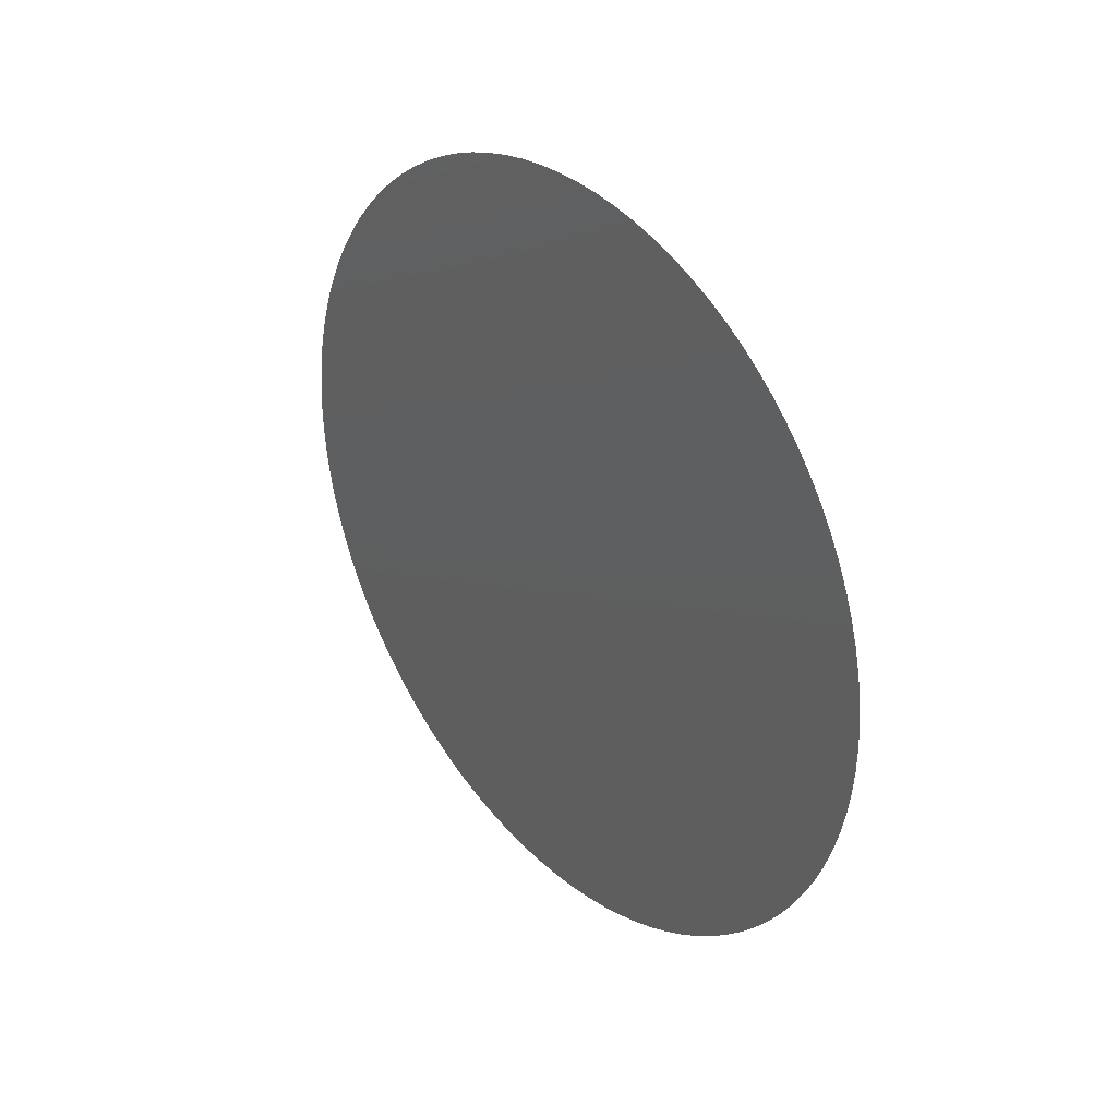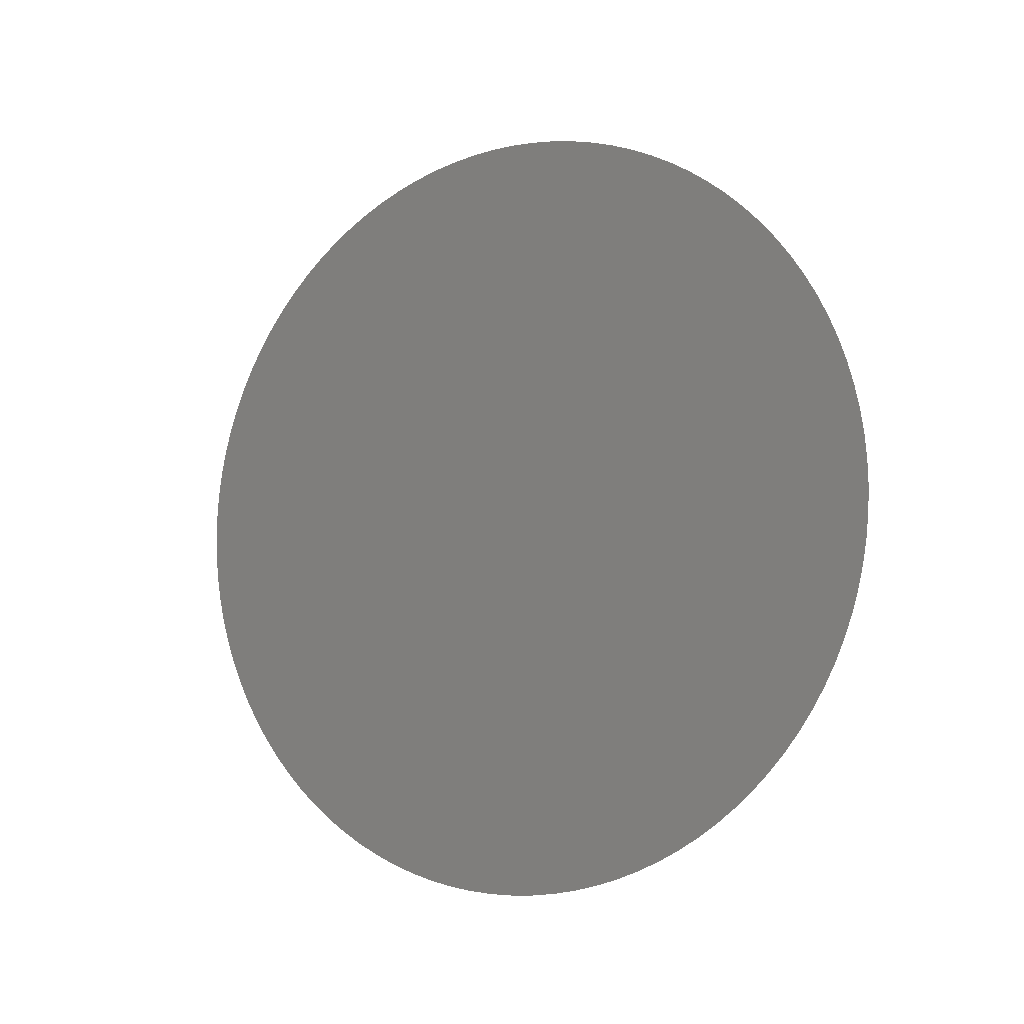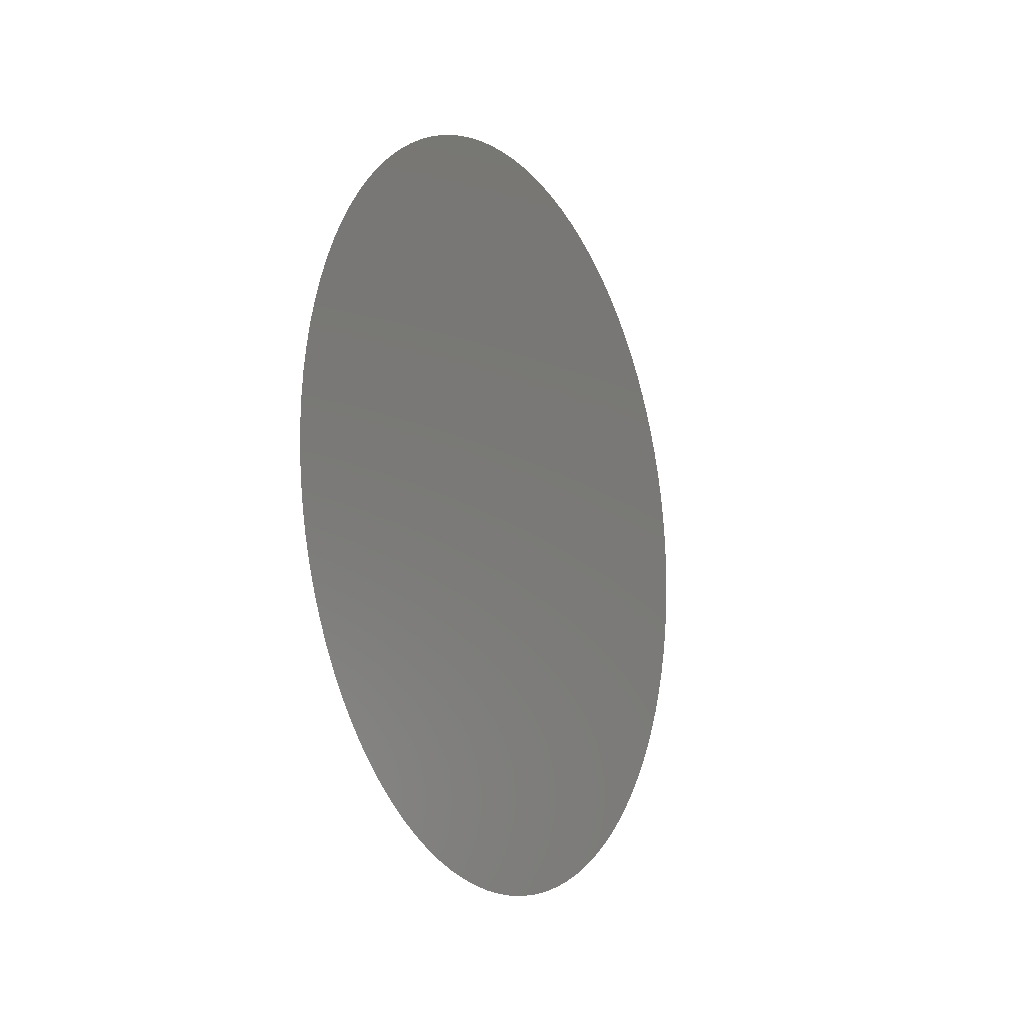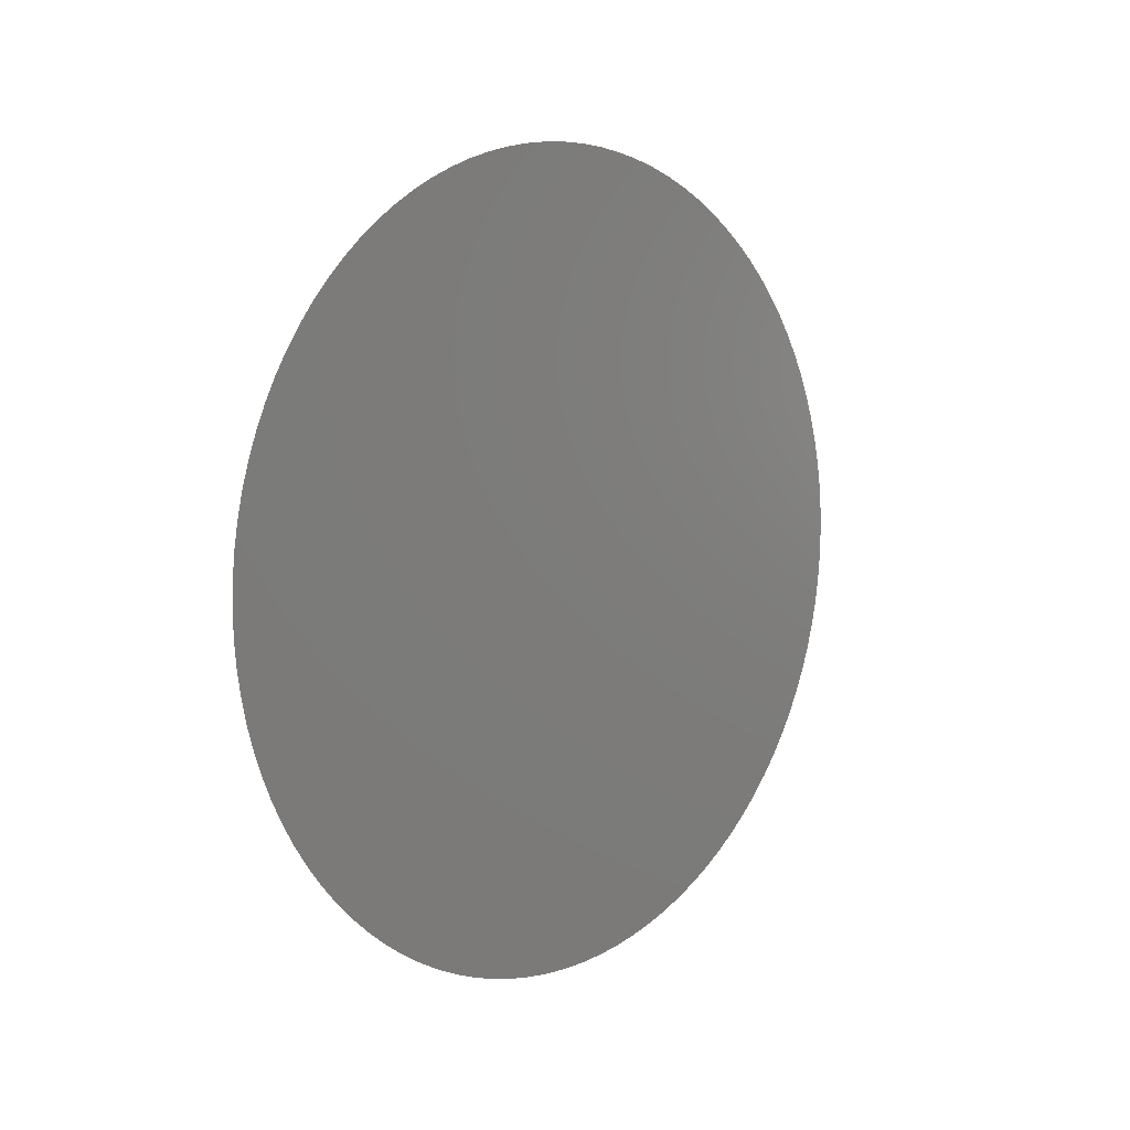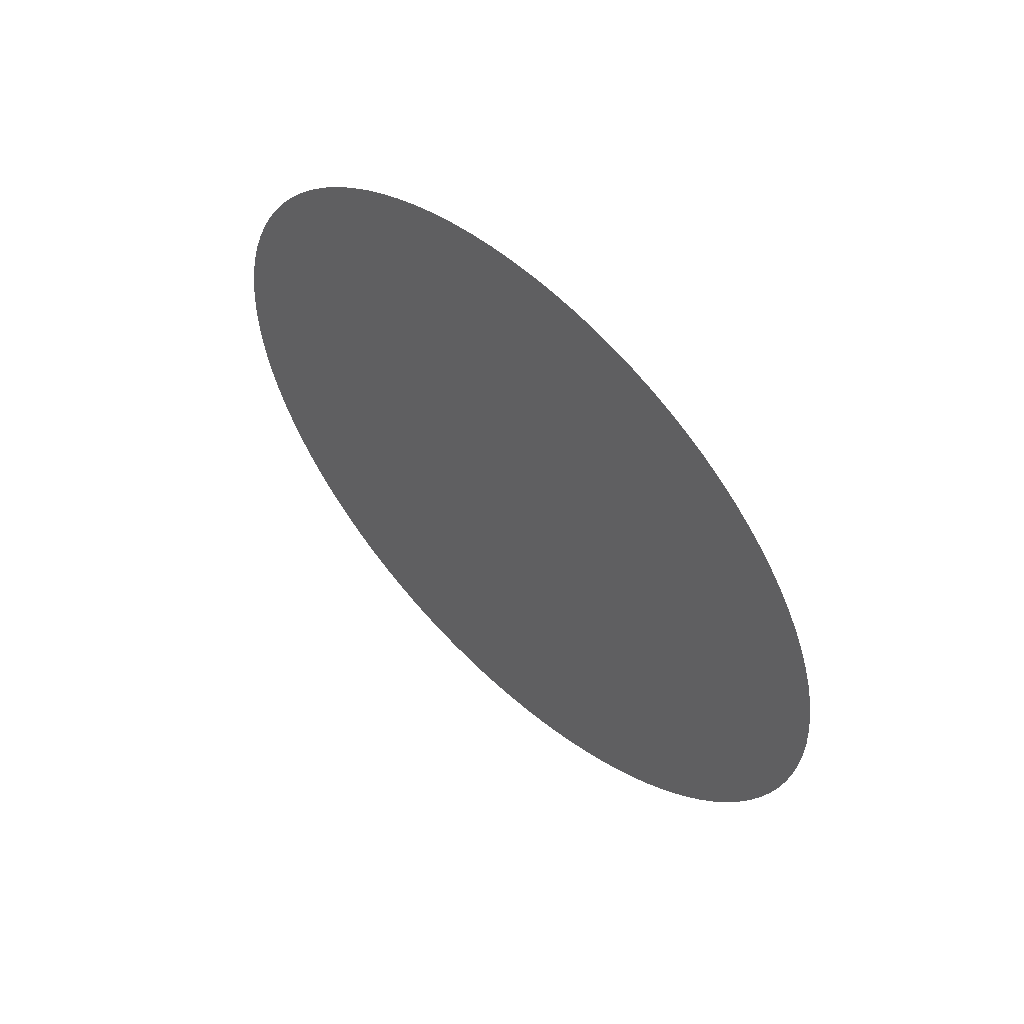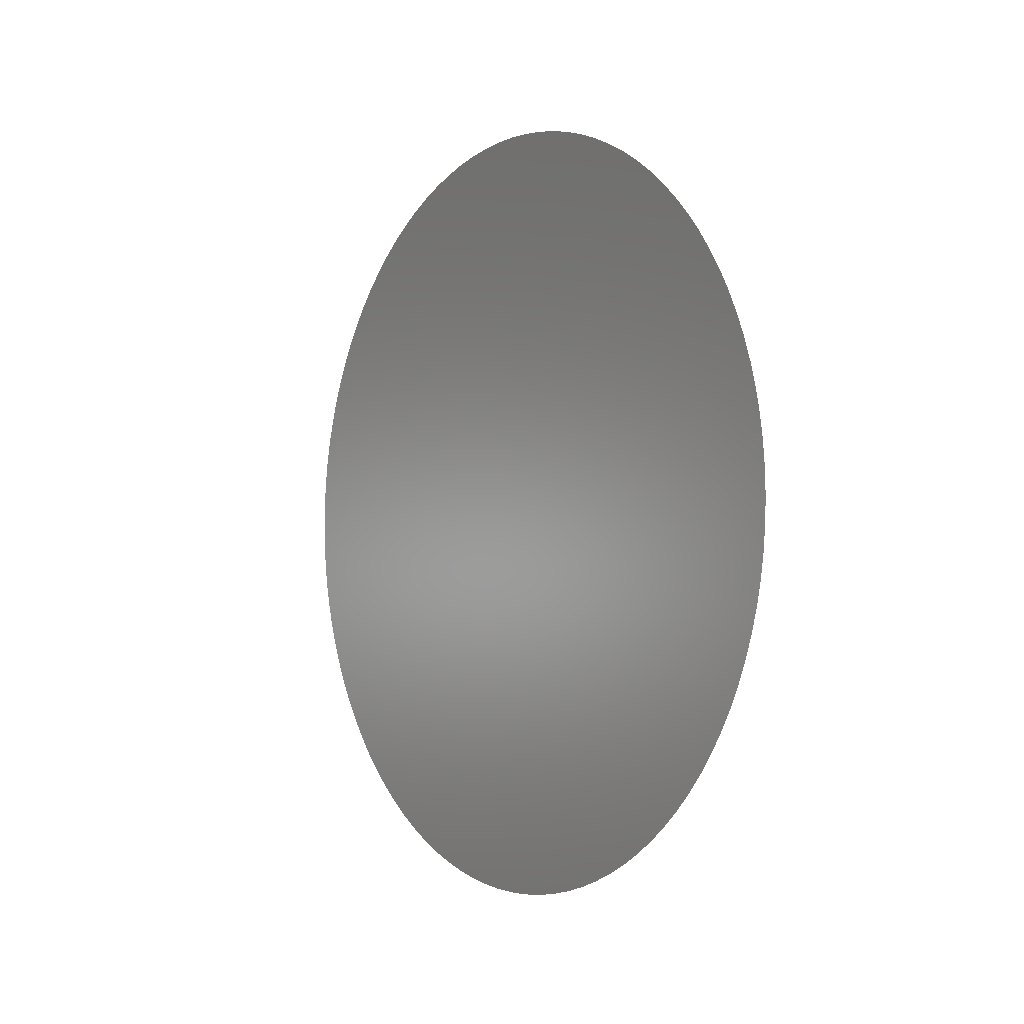
<metadata>
{"format":"stl","ext":"stl","renderer":"f3d","projection":"perspective","resolution":1024,"background":"white","views":[{"elev":32.2,"azim":-39.9,"up":"+Y"},{"elev":-7.3,"azim":-58.8,"up":"+Y"},{"elev":-12.9,"azim":28.2,"up":"+Z"},{"elev":7.4,"azim":-136.1,"up":"+Y"},{"elev":55.6,"azim":-46.4,"up":"+Y"},{"elev":-2.5,"azim":145.2,"up":"+Y"}]}
</metadata>
<code>
# stl→obj: 200 verts, 198 faces
v -0.05 0.04995 0.05157
v -0.05 0.05 0.05
v -0.05 0.04995 0.04843
v -0.05 0.0499 0.04686
v -0.05 0.04975 0.0453
v -0.05 0.04961 0.04373
v -0.05 0.04936 0.04218
v -0.05 0.04911 0.04063
v -0.05 0.04877 0.0391
v -0.05 0.04843 0.03757
v -0.05 0.04799 0.03606
v -0.05 0.04755 0.03455
v -0.05 0.04702 0.03307
v -0.05 0.04649 0.03159
v -0.05 0.04587 0.03015
v -0.05 0.04524 0.02871
v -0.05 0.04453 0.02731
v -0.05 0.04381 0.02591
v -0.05 0.04302 0.02456
v -0.05 0.04222 0.02321
v -0.05 0.04133 0.02191
v -0.05 0.04045 0.02061
v -0.05 0.03949 0.01937
v -0.05 0.03853 0.01813
v -0.05 0.03749 0.01695
v -0.05 0.03645 0.01577
v -0.05 0.03534 0.01466
v -0.05 0.03423 0.01355
v -0.05 0.03305 0.01251
v -0.05 0.03187 0.01147
v -0.05 0.03063 0.01051
v -0.05 0.02939 0.009549
v -0.05 0.02809 0.008666
v -0.05 0.02679 0.007784
v -0.05 0.02544 0.006984
v -0.05 0.02409 0.006185
v -0.05 0.02269 0.005472
v -0.05 0.02129 0.004759
v -0.05 0.01985 0.004135
v -0.05 0.01841 0.003511
v -0.05 0.01693 0.002979
v -0.05 0.01545 0.002447
v -0.05 0.01394 0.002009
v -0.05 0.01243 0.001571
v -0.05 0.0109 0.001228
v -0.05 0.009369 0.000886
v -0.05 0.007818 0.00064
v -0.05 0.006267 0.000394
v -0.05 0.004703 0.000246
v -0.05 0.00314 9.9e-05
v -0.05 0.00157 4.9e-05
v -0.05 -0 0
v -0.05 -0.00157 4.9e-05
v -0.05 -0.00314 9.9e-05
v -0.05 -0.004703 0.000246
v -0.05 -0.006267 0.000394
v -0.05 -0.007818 0.00064
v -0.05 -0.009369 0.000886
v -0.05 -0.0109 0.001228
v -0.05 -0.01243 0.001571
v -0.05 -0.01394 0.002009
v -0.05 -0.01545 0.002447
v -0.05 -0.01693 0.002979
v -0.05 -0.01841 0.003511
v -0.05 -0.01985 0.004135
v -0.05 -0.02129 0.004759
v -0.05 -0.02269 0.005472
v -0.05 -0.02409 0.006185
v -0.05 -0.02544 0.006984
v -0.05 -0.02679 0.007784
v -0.05 -0.02809 0.008666
v -0.05 -0.02939 0.009549
v -0.05 -0.03063 0.01051
v -0.05 -0.03187 0.01147
v -0.05 -0.03305 0.01251
v -0.05 -0.03423 0.01355
v -0.05 -0.03534 0.01466
v -0.05 -0.03645 0.01577
v -0.05 -0.03749 0.01695
v -0.05 -0.03853 0.01813
v -0.05 -0.03949 0.01937
v -0.05 -0.04045 0.02061
v -0.05 -0.04133 0.02191
v -0.05 -0.04222 0.02321
v -0.05 -0.04302 0.02456
v -0.05 -0.04381 0.02591
v -0.05 -0.04453 0.02731
v -0.05 -0.04524 0.02871
v -0.05 -0.04587 0.03015
v -0.05 -0.04649 0.03159
v -0.05 -0.04702 0.03307
v -0.05 -0.04755 0.03455
v -0.05 -0.04799 0.03606
v -0.05 -0.04843 0.03757
v -0.05 -0.04877 0.0391
v -0.05 -0.04911 0.04063
v -0.05 -0.04936 0.04218
v -0.05 -0.04961 0.04373
v -0.05 -0.04975 0.0453
v -0.05 -0.0499 0.04686
v -0.05 -0.04995 0.04843
v -0.05 -0.05 0.05
v -0.05 -0.04995 0.05157
v -0.05 -0.0499 0.05314
v -0.05 -0.04975 0.0547
v -0.05 -0.04961 0.05627
v -0.05 -0.04936 0.05782
v -0.05 -0.04911 0.05937
v -0.05 -0.04877 0.0609
v -0.05 -0.04843 0.06243
v -0.05 -0.04799 0.06394
v -0.05 -0.04755 0.06545
v -0.05 -0.04702 0.06693
v -0.05 -0.04649 0.06841
v -0.05 -0.04587 0.06985
v -0.05 -0.04524 0.07129
v -0.05 -0.04453 0.07269
v -0.05 -0.04381 0.07409
v -0.05 -0.04302 0.07544
v -0.05 -0.04222 0.07679
v -0.05 -0.04133 0.07809
v -0.05 -0.04045 0.07939
v -0.05 -0.03949 0.08063
v -0.05 -0.03853 0.08187
v -0.05 -0.03749 0.08305
v -0.05 -0.03645 0.08423
v -0.05 -0.03534 0.08534
v -0.05 -0.03423 0.08645
v -0.05 -0.03305 0.08749
v -0.05 -0.03187 0.08853
v -0.05 -0.03063 0.08949
v -0.05 -0.02939 0.09045
v -0.05 -0.02809 0.09133
v -0.05 -0.02679 0.09222
v -0.05 -0.02544 0.09302
v -0.05 -0.02409 0.09381
v -0.05 -0.02269 0.09453
v -0.05 -0.02129 0.09524
v -0.05 -0.01985 0.09587
v -0.05 -0.01841 0.09649
v -0.05 -0.01693 0.09702
v -0.05 -0.01545 0.09755
v -0.05 -0.01394 0.09799
v -0.05 -0.01243 0.09843
v -0.05 -0.0109 0.09877
v -0.05 -0.009369 0.09911
v -0.05 -0.007818 0.09936
v -0.05 -0.006267 0.09961
v -0.05 -0.004703 0.09975
v -0.05 -0.003139 0.0999
v -0.05 -0.00157 0.09995
v -0.05 0 0.1
v -0.05 0.00157 0.09995
v -0.05 0.00314 0.0999
v -0.05 0.004703 0.09975
v -0.05 0.006267 0.09961
v -0.05 0.007818 0.09936
v -0.05 0.009369 0.09911
v -0.05 0.0109 0.09877
v -0.05 0.01243 0.09843
v -0.05 0.01394 0.09799
v -0.05 0.01545 0.09755
v -0.05 0.01693 0.09702
v -0.05 0.01841 0.09649
v -0.05 0.01985 0.09587
v -0.05 0.02129 0.09524
v -0.05 0.02269 0.09453
v -0.05 0.02409 0.09381
v -0.05 0.02544 0.09302
v -0.05 0.02679 0.09222
v -0.05 0.02809 0.09133
v -0.05 0.02939 0.09045
v -0.05 0.03063 0.08949
v -0.05 0.03187 0.08853
v -0.05 0.03305 0.08749
v -0.05 0.03423 0.08645
v -0.05 0.03534 0.08534
v -0.05 0.03645 0.08423
v -0.05 0.03749 0.08305
v -0.05 0.03853 0.08187
v -0.05 0.03949 0.08063
v -0.05 0.04045 0.07939
v -0.05 0.04133 0.07809
v -0.05 0.04222 0.07679
v -0.05 0.04302 0.07544
v -0.05 0.04381 0.07409
v -0.05 0.04453 0.07269
v -0.05 0.04524 0.07129
v -0.05 0.04587 0.06985
v -0.05 0.04649 0.06841
v -0.05 0.04702 0.06693
v -0.05 0.04755 0.06545
v -0.05 0.04799 0.06394
v -0.05 0.04843 0.06243
v -0.05 0.04877 0.0609
v -0.05 0.04911 0.05937
v -0.05 0.04936 0.05782
v -0.05 0.04961 0.05627
v -0.05 0.04975 0.0547
v -0.05 0.0499 0.05314
f 1 2 3
f 3 4 5
f 5 6 7
f 7 8 9
f 9 10 11
f 11 12 13
f 13 14 15
f 15 16 17
f 17 18 19
f 19 20 21
f 21 22 23
f 23 24 25
f 25 26 27
f 27 28 29
f 29 30 31
f 31 32 33
f 33 34 35
f 35 36 37
f 37 38 39
f 39 40 41
f 41 42 43
f 43 44 45
f 45 46 47
f 47 48 49
f 49 50 51
f 51 52 53
f 53 54 55
f 55 56 57
f 57 58 59
f 59 60 61
f 61 62 63
f 63 64 65
f 65 66 67
f 67 68 69
f 69 70 71
f 71 72 73
f 73 74 75
f 75 76 77
f 77 78 79
f 79 80 81
f 81 82 83
f 83 84 85
f 85 86 87
f 87 88 89
f 89 90 91
f 91 92 93
f 93 94 95
f 95 96 97
f 97 98 99
f 99 100 101
f 101 102 103
f 103 104 105
f 105 106 107
f 107 108 109
f 109 110 111
f 111 112 113
f 113 114 115
f 115 116 117
f 117 118 119
f 119 120 121
f 121 122 123
f 123 124 125
f 125 126 127
f 127 128 129
f 129 130 131
f 131 132 133
f 133 134 135
f 135 136 137
f 137 138 139
f 139 140 141
f 141 142 143
f 143 144 145
f 145 146 147
f 147 148 149
f 149 150 151
f 151 152 153
f 153 154 155
f 155 156 157
f 157 158 159
f 159 160 161
f 161 162 163
f 163 164 165
f 165 166 167
f 167 168 169
f 169 170 171
f 171 172 173
f 173 174 175
f 175 176 177
f 177 178 179
f 179 180 181
f 181 182 183
f 183 184 185
f 185 186 187
f 187 188 189
f 189 190 191
f 191 192 193
f 193 194 195
f 195 196 197
f 197 198 199
f 199 200 1
f 1 3 5
f 5 7 9
f 9 11 13
f 13 15 17
f 17 19 21
f 21 23 25
f 25 27 29
f 29 31 33
f 33 35 37
f 37 39 41
f 41 43 45
f 45 47 49
f 49 51 53
f 53 55 57
f 57 59 61
f 61 63 65
f 65 67 69
f 69 71 73
f 73 75 77
f 77 79 81
f 81 83 85
f 85 87 89
f 89 91 93
f 93 95 97
f 97 99 101
f 101 103 105
f 105 107 109
f 109 111 113
f 113 115 117
f 117 119 121
f 121 123 125
f 125 127 129
f 129 131 133
f 133 135 137
f 137 139 141
f 141 143 145
f 145 147 149
f 149 151 153
f 153 155 157
f 157 159 161
f 161 163 165
f 165 167 169
f 169 171 173
f 173 175 177
f 177 179 181
f 181 183 185
f 185 187 189
f 189 191 193
f 193 195 197
f 197 199 1
f 1 5 9
f 9 13 17
f 17 21 25
f 25 29 33
f 33 37 41
f 41 45 49
f 49 53 57
f 57 61 65
f 65 69 73
f 73 77 81
f 81 85 89
f 89 93 97
f 97 101 105
f 105 109 113
f 113 117 121
f 121 125 129
f 129 133 137
f 137 141 145
f 145 149 153
f 153 157 161
f 161 165 169
f 169 173 177
f 177 181 185
f 185 189 193
f 193 197 1
f 1 9 17
f 17 25 33
f 33 41 49
f 49 57 65
f 65 73 81
f 81 89 97
f 97 105 113
f 113 121 129
f 129 137 145
f 145 153 161
f 161 169 177
f 177 185 193
f 193 1 17
f 17 33 49
f 49 65 81
f 81 97 113
f 113 129 145
f 145 161 177
f 177 193 17
f 17 49 81
f 81 113 145
f 145 177 17
f 17 81 145

</code>
